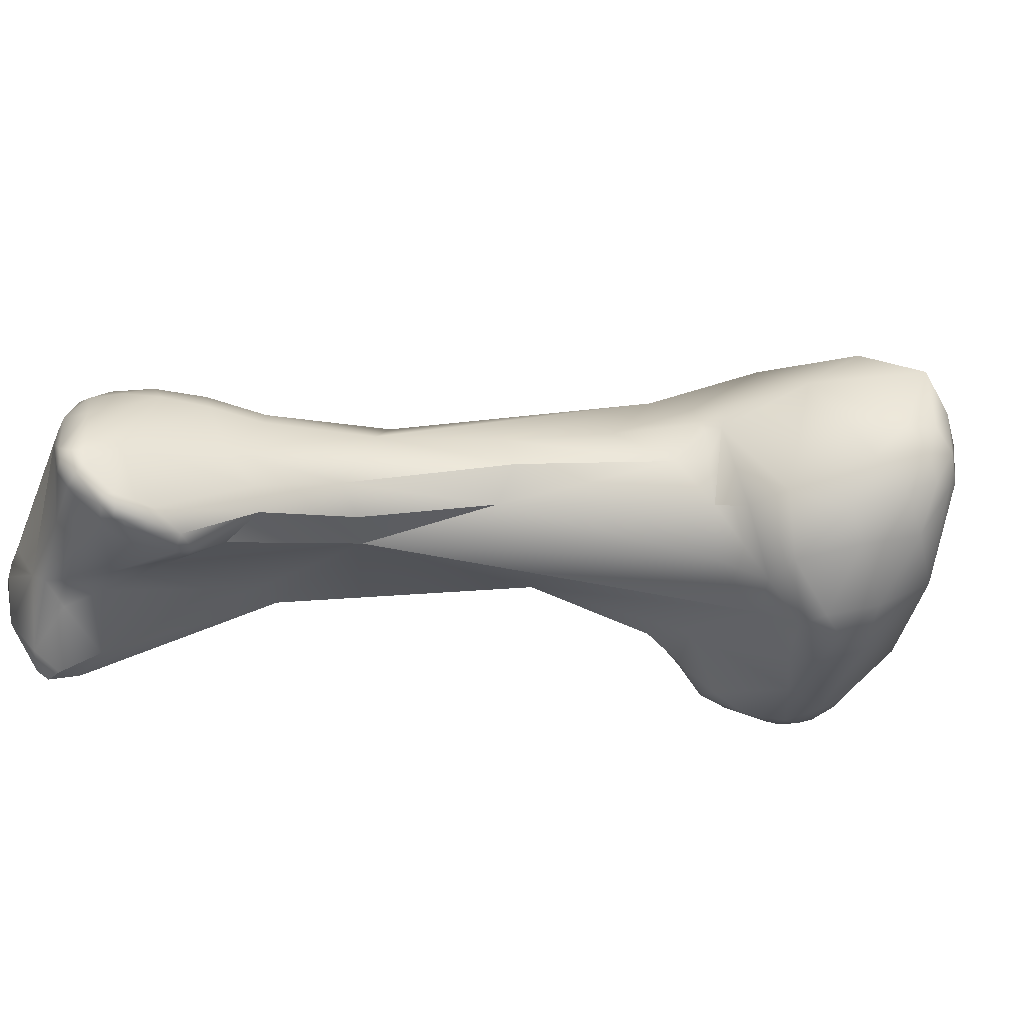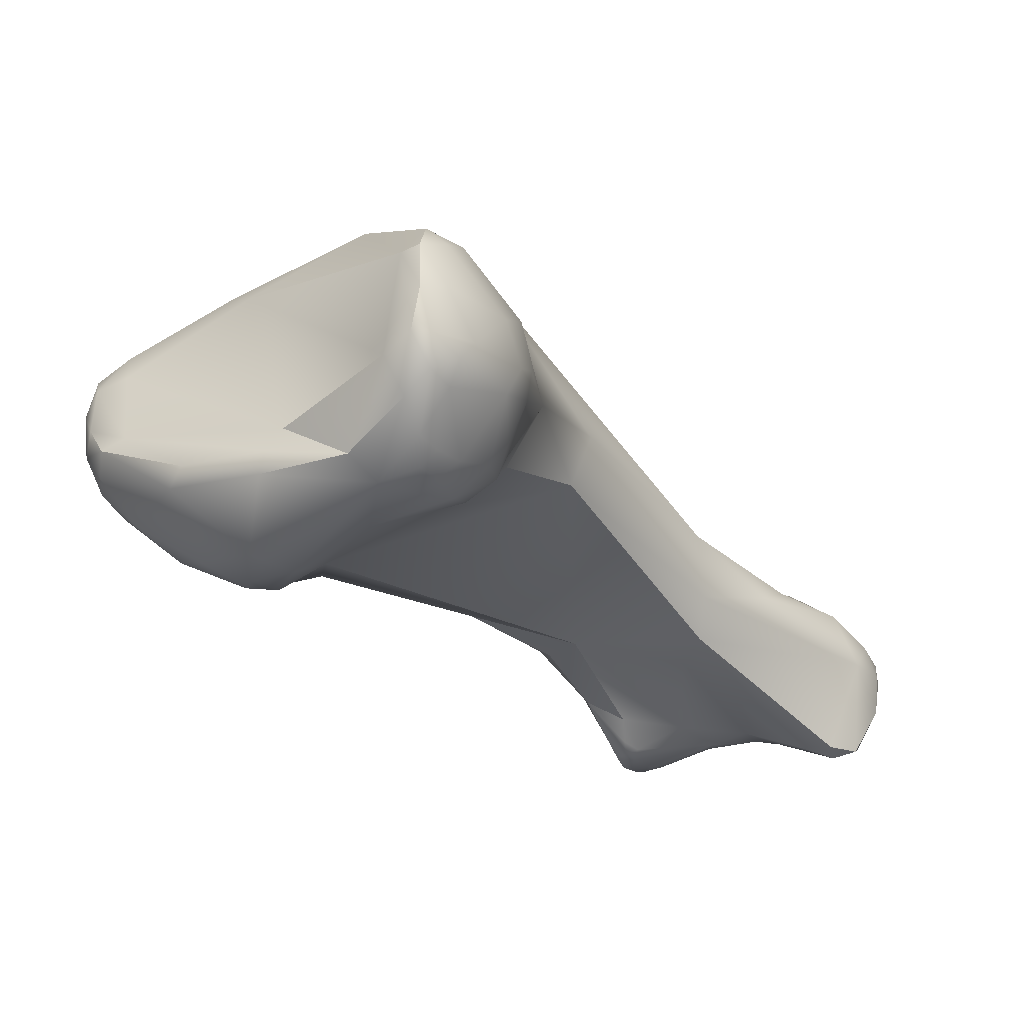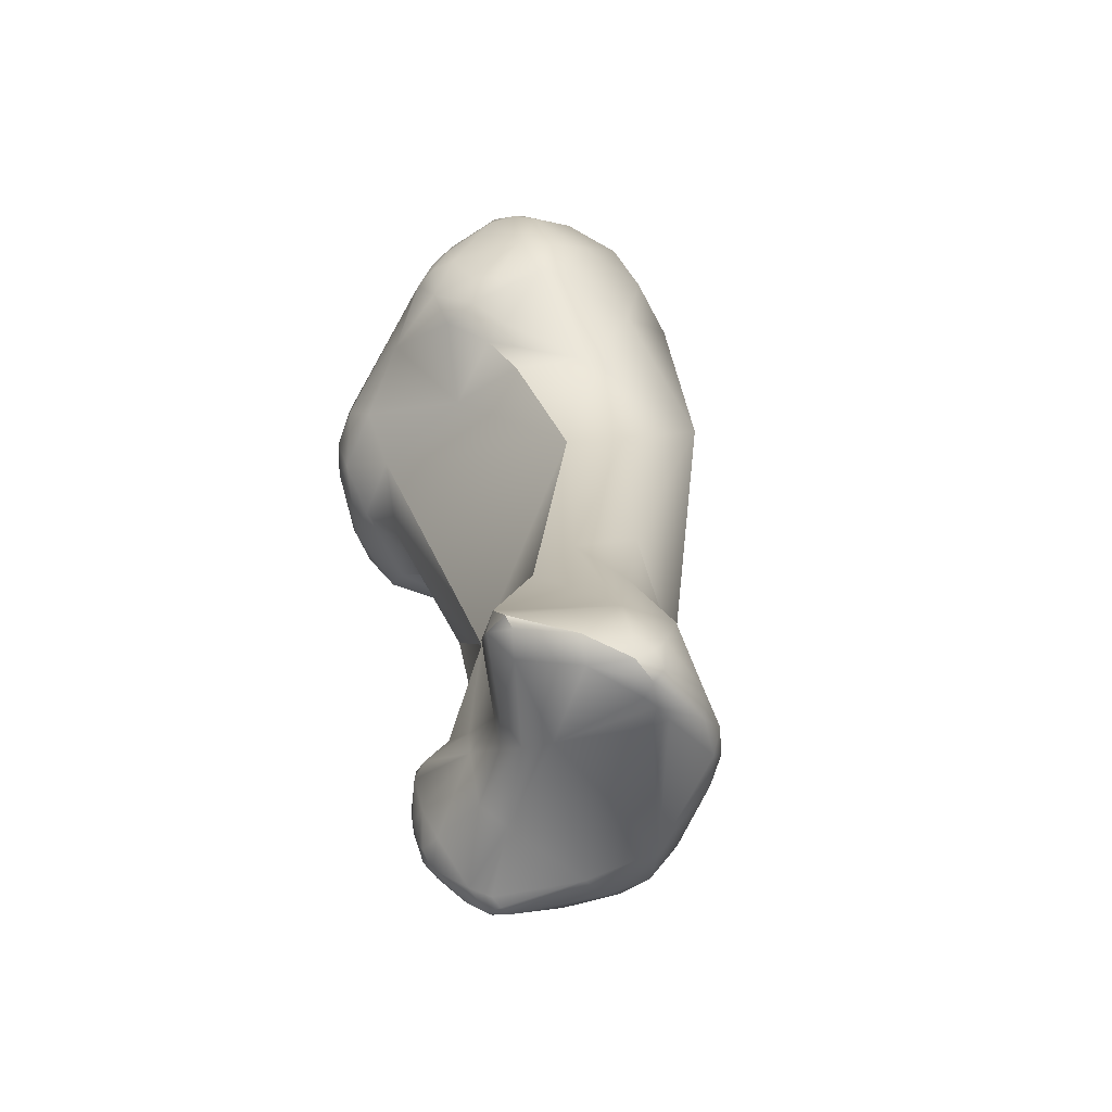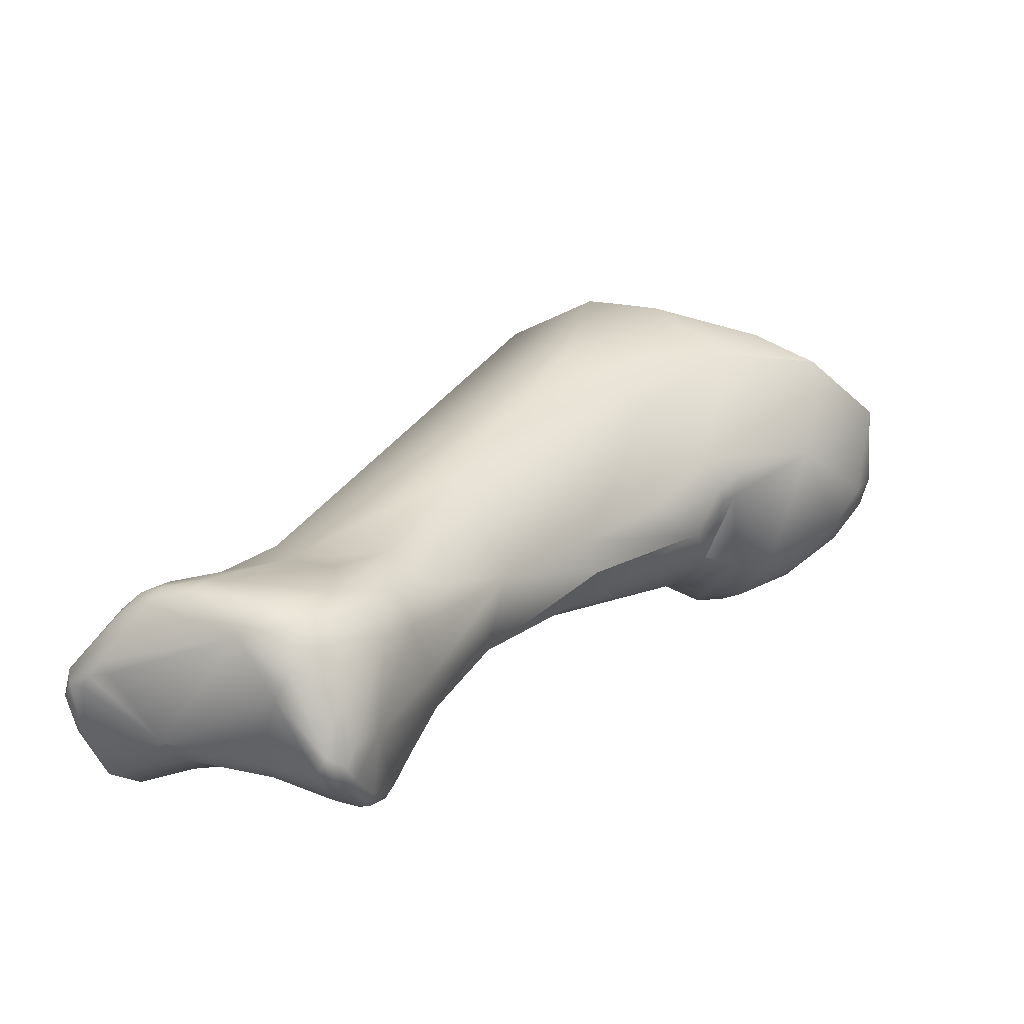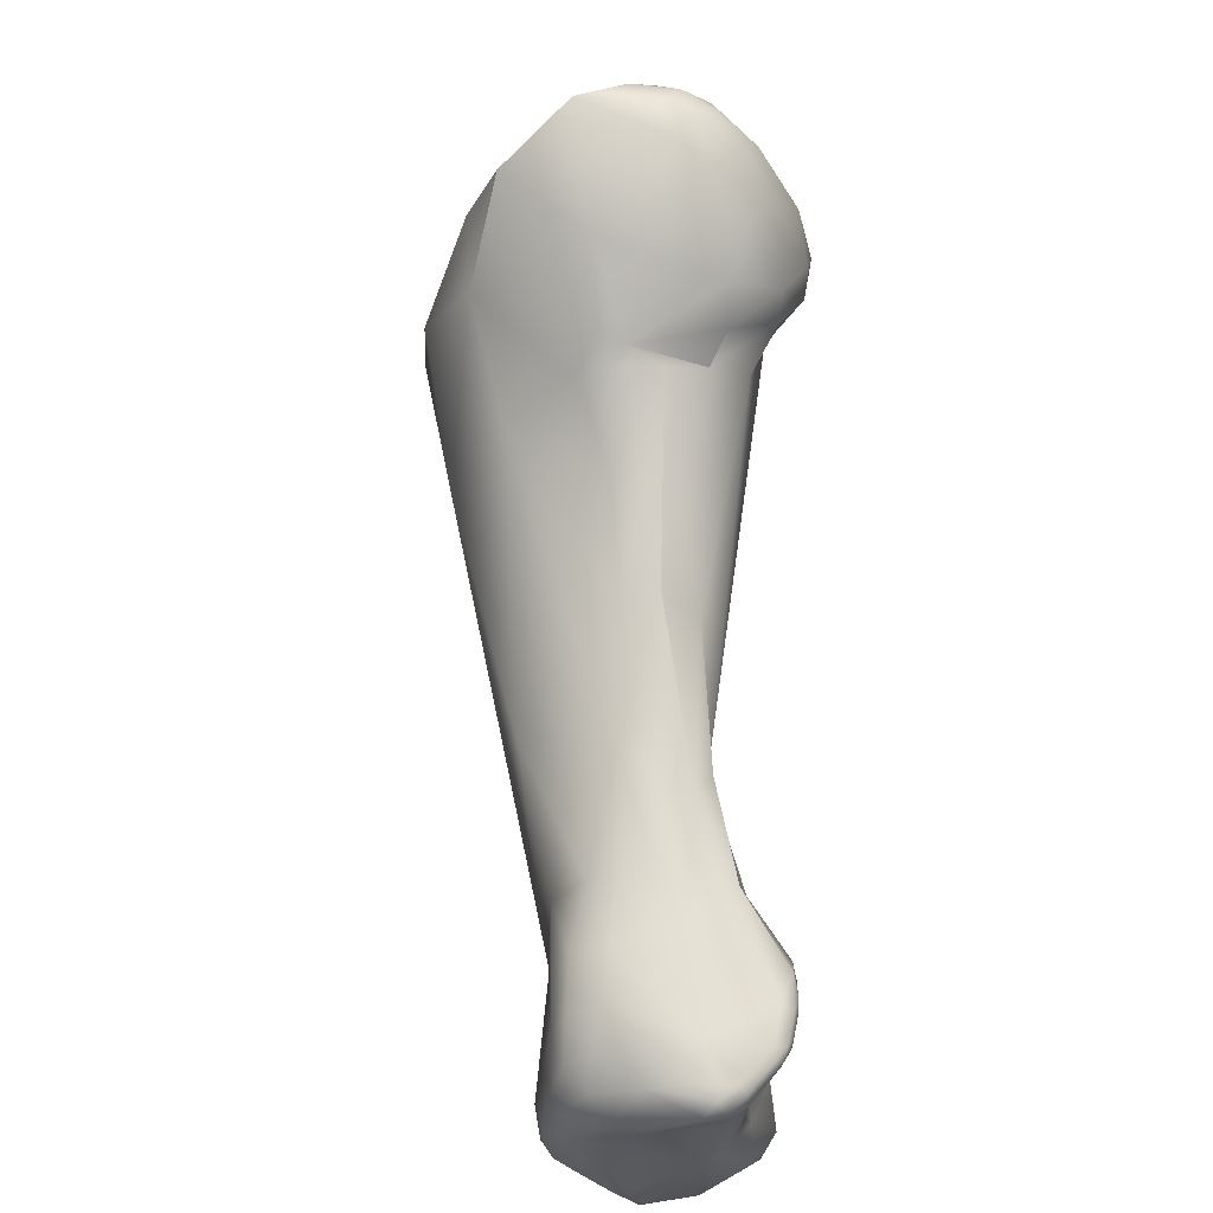
<metadata>
{"format":"obj","ext":"obj","renderer":"f3d","projection":"perspective","resolution":1024,"background":"white","views":[{"elev":-40.8,"azim":48.6,"up":"+Z"},{"elev":-24.3,"azim":-174.9,"up":"+Z"},{"elev":-33.0,"azim":-109.6,"up":"+Y"},{"elev":16.9,"azim":2.9,"up":"+Z"},{"elev":-48.3,"azim":85.8,"up":"+Y"}]}
</metadata>
<code>
v -153.6 -151 -62.25
v -153.3 -149.7 -62.91
v -164.8 -170.8 -66.62
v -164.4 -170.3 -66.2
v -164.1 -169.4 -67.09
v -163.4 -169.1 -65.53
v -163.4 -170.7 -64.88
v -156.3 -158.9 -63.9
v -155.2 -155.6 -64.52
v -154 -156.3 -60.8
v -155.2 -152.5 -65.05
v -155 -152.6 -65.88
v -154.8 -153.4 -63.11
v -151.8 -154.7 -60.07
v -154.6 -151.3 -66.33
v -154.7 -151 -64.36
v -155 -151.5 -65.52
v -154 -149.8 -65.68
v -153.2 -152.3 -61.33
v -150.7 -152.8 -60.58
v -153.7 -149.5 -66.22
v -153.4 -149.8 -66.86
v -153 -149.2 -66.6
v -153.4 -149.1 -64.39
v -152.8 -148.7 -64.55
v -153.1 -148.9 -65.78
v -152.5 -148.8 -65.77
v -152.7 -149.8 -62.35
v -152.7 -148.9 -63.29
v -152.2 -149.1 -63.4
v -164.7 -171.2 -66.33
v -164.8 -171.2 -67.09
v -164.6 -171.5 -66.58
v -164.2 -171.7 -66.65
v -164.4 -171.3 -68.05
v -164.1 -171.8 -66.28
v -163.7 -171.8 -65.87
v -163.5 -172 -66.19
v -163.9 -170.1 -69.72
v -164 -170.4 -69.56
v -164.7 -170.5 -67.15
v -164.7 -170.7 -68.25
v -163.4 -171.5 -64.9
v -162.7 -171.2 -64.26
v -162.1 -170.8 -64.1
v -162.5 -171.8 -64.31
v -162.1 -171.5 -63.98
v -161.4 -172 -63.97
v -160.9 -171.4 -63.77
v -162.2 -169 -64.96
v -161.8 -167.8 -65.21
v -159.3 -169 -64.05
v -161.1 -166.6 -65.83
v -159.8 -167.7 -64.08
v -159.4 -164.8 -66.47
v -159.2 -164.1 -64.76
v -155.2 -164.9 -62.9
v -155.8 -158.9 -65.33
v -154.2 -155.6 -66.28
v -152.5 -158.9 -60.92
v -154.5 -152.7 -67.03
v -154.1 -152.6 -67.64
v -154.2 -153.6 -67.59
v -153.4 -153.8 -68.09
v -153.2 -152.7 -68.46
v -154.6 -153.1 -66.81
v -154.4 -154.2 -66.68
v -153.9 -154.6 -67.04
v -149.7 -155.8 -60.05
v -153.5 -151.6 -68
v -153 -150.8 -68.01
v -152.6 -150.4 -67.83
v -152.9 -151.6 -68.43
v -152.5 -151.1 -68.35
v -152.3 -149.6 -67.14
v -151.8 -149.4 -66.1
v -163.5 -170.9 -69.35
v -163.1 -169.5 -69.73
v -163.2 -170.2 -69.89
v -162 -169.6 -69.62
v -162.2 -172 -67.99
v -161.6 -171.9 -68.51
v -161.6 -171.2 -69.04
v -160.8 -171.6 -68.78
v -160.5 -170.7 -68.82
v -159.4 -172.5 -63.97
v -160 -173.1 -64.7
v -158.8 -173.2 -64.42
v -158 -172.7 -64.28
v -158 -169.9 -63.91
v -157.8 -171.7 -63.98
v -157.1 -171.8 -64.29
v -158.6 -166.8 -67.83
v -156.7 -168.7 -63.86
v -156.4 -170.5 -64.3
v -159.2 -165.7 -67.46
v -149.9 -159.4 -62.17
v -152.3 -155.8 -67.41
v -147.6 -157.2 -61.15
v -152.4 -151.9 -68.7
v -151.4 -151.4 -68.57
v -151 -153.2 -68.95
v -147.3 -154.3 -61.54
v -146.6 -155.3 -60.97
v -150.8 -150.8 -68.04
v -149 -151.5 -66.93
v -148.5 -151.4 -67.55
v -159.6 -172.9 -68.16
v -159.3 -172.3 -68.76
v -158 -173.9 -68
v -159 -173.6 -66.12
v -158.6 -173.7 -65.43
v -158 -173.3 -64.91
v -157.5 -173.6 -66.06
v -157.9 -174 -67.75
v -157.8 -174.1 -67.45
v -157.1 -173.6 -67.28
v -159.4 -171.1 -69.04
v -158.5 -170 -68.77
v -157.1 -170.1 -69.43
v -157.3 -172.7 -64.89
v -156.5 -171.9 -65.09
v -156.6 -172.8 -67.34
v -156.7 -169.2 -68.71
v -155.6 -169 -68.21
v -155.3 -169.4 -67.68
v -156.7 -169.9 -69.26
v -155.6 -169.1 -64.66
v -155.9 -170.7 -65.15
v -155.3 -169.3 -65.32
v -155.5 -170.3 -66.77
v -155.4 -165.6 -67.53
v -154.6 -166.4 -67.56
v -153.8 -166.6 -65.22
v -154.2 -167.3 -67.08
v -152.1 -163.6 -67.1
v -151.6 -163.7 -65.1
v -151.3 -163.5 -66.08
v -149.6 -161.3 -64.76
v -147.7 -159.6 -65.1
v -148.4 -160.2 -65.95
v -147.8 -159.4 -65.91
v -148.2 -159.6 -63.76
v -147.8 -159.7 -64.7
v -147.3 -159.4 -64.96
v -149.3 -156.2 -68.64
v -147.1 -159.2 -64.28
v -149.6 -154.7 -69.29
v -148.9 -154.3 -69.68
v -147.8 -153.5 -69.47
v -144.8 -155.9 -61.66
v -148.4 -151.5 -68.18
v -146.2 -152.3 -67.47
v -145.9 -152.8 -67.89
v -143.9 -155.1 -62.78
v -144 -154.7 -63.63
v -157.8 -173.6 -68.49
v -157.8 -172.5 -69.27
v -157.3 -173.7 -68.4
v -157.1 -173.6 -68.22
v -157.1 -172.9 -69.21
v -156.9 -173 -68.99
v -157.6 -174.1 -67.99
v -157.3 -173.9 -67.74
v -157.1 -173.7 -67.75
v -157.5 -171.6 -69.56
v -157 -170.6 -69.63
v -156.7 -170.3 -69.52
v -157.1 -172.5 -69.42
v -156.8 -171.6 -69.6
v -156.7 -171.4 -69.59
v -156.4 -170.8 -69.47
v -157 -172.3 -69.47
v -156.8 -172.7 -69.3
v -156.7 -172.8 -68.97
v -156.6 -171.8 -69.47
v -156.4 -171.8 -69.13
v -148.1 -159 -67.05
v -148.2 -155.8 -69.54
v -148.9 -158.2 -68.13
v -148 -157.1 -68.82
v -146.9 -157.2 -68.8
v -147.2 -158.6 -67.43
v -146.1 -158.2 -67.38
v -145.1 -158 -63.96
v -147.7 -154.7 -69.72
v -147.4 -155.5 -69.56
v -146.4 -154.5 -69.25
v -145.5 -156.1 -68.53
v -145.1 -156.8 -67.88
v -144.1 -156.8 -66.64
v -144 -155.8 -67.38
v -143.3 -156.2 -65.65
v -144.5 -154.7 -68.02
v -144.4 -153.6 -65.99
v -143.2 -154.3 -65.37
v -143.7 -153.9 -66.19
v -143.6 -154.4 -66.77
v -143 -154.7 -65.98
v -143.2 -155.6 -66.3
v -143.5 -155 -66.96
v -143 -155.4 -63.36
v -143.1 -154.8 -63.91
v -142.9 -154.8 -64.68
v -142.9 -155.4 -65.55
v -150.7 -152.8 -60.58
v -152.8 -148.7 -64.55
v -152.7 -149.8 -62.35
v -152.7 -148.9 -63.29
v -152.7 -148.9 -63.29
v -152.2 -149.1 -63.4
v -164.8 -171.2 -67.09
v -163.9 -170.1 -69.72
v -163.9 -170.1 -69.72
v -163.9 -170.1 -69.72
v -164.7 -170.7 -68.25
v -155.8 -158.9 -65.33
v -154.2 -155.6 -66.28
v -163.1 -169.5 -69.73
v -163.2 -170.2 -69.89
v -159.2 -165.7 -67.46
v -146.6 -155.3 -60.97
v -150.8 -150.8 -68.04
v -150.8 -150.8 -68.04
v -149 -151.5 -66.93
v -156.7 -169.2 -68.71
v -155.6 -169 -68.21
v -155.6 -169 -68.21
v -155.4 -165.6 -67.53
v -155.4 -165.6 -67.53
v -154.6 -166.4 -67.56
v -152.1 -163.6 -67.1
v -151.3 -163.5 -66.08
v -144.8 -155.9 -61.66
v -144.8 -155.9 -61.66
v -148.1 -159 -67.05
v -143.7 -153.9 -66.19
v -143 -155.4 -63.36
g grp1
f 19 1 13
f 2 1 28
f 1 19 28
f 31 7 4
f 3 31 4
f 6 5 4
f 5 41 4
f 4 7 6
f 7 50 6
f 5 6 53
f 6 50 51
f 6 51 53
f 10 8 56
f 56 8 55
f 9 8 10
f 8 58 55
f 58 8 9
f 54 10 56
f 10 54 60
f 60 54 52
f 9 10 13
f 10 60 14
f 11 13 16
f 16 17 11
f 11 9 13
f 12 17 15
f 12 11 17
f 9 11 12
f 61 15 62
f 61 12 15
f 67 12 66
f 67 9 12
f 66 12 61
f 10 14 19
f 13 10 19
f 18 21 15
f 70 62 15
f 15 21 22
f 21 23 22
f 22 70 15
f 71 70 22
f 13 1 16
f 16 1 2
f 16 2 24
f 18 15 17
f 17 16 18
f 18 16 24
f 76 30 103
f 19 14 20
f 103 211 206
f 20 14 69
f 21 26 23
f 22 72 71
f 23 72 22
f 72 23 75
f 29 24 2
f 24 29 25
f 207 209 30
f 25 26 24
f 24 26 18
f 26 21 18
f 27 26 25
f 27 207 30
f 23 26 27
f 23 27 75
f 19 20 28
f 28 29 2
f 211 210 208
f 206 211 208
f 31 32 33
f 43 7 31
f 43 31 33
f 33 36 43
f 32 31 3
f 34 36 33
f 212 35 33
f 35 34 33
f 34 81 36
f 35 212 42
f 35 81 34
f 37 43 36
f 81 38 36
f 36 38 37
f 37 38 87
f 38 81 87
f 216 5 39
f 35 42 40
f 40 42 213
f 40 77 35
f 77 81 35
f 40 214 79
f 40 79 77
f 41 3 4
f 41 32 3
f 41 216 32
f 5 216 41
f 39 5 78
f 43 44 7
f 7 44 45
f 44 47 45
f 45 50 7
f 37 46 43
f 44 43 46
f 47 44 46
f 87 46 37
f 48 46 87
f 46 48 47
f 45 47 49
f 48 49 47
f 86 49 48
f 86 48 87
f 86 91 49
f 50 54 51
f 50 52 54
f 45 52 50
f 49 52 45
f 90 52 49
f 90 49 91
f 90 94 52
f 5 53 55
f 96 5 55
f 51 54 56
f 56 55 53
f 53 51 56
f 58 96 55
f 52 57 60
f 58 9 59
f 59 9 68
f 98 217 218
f 98 218 68
f 97 60 57
f 61 62 63
f 63 66 61
f 67 66 63
f 67 63 68
f 63 62 65
f 65 62 70
f 63 64 68
f 64 63 65
f 68 64 98
f 102 64 65
f 68 9 67
f 14 60 69
f 99 104 69
f 74 71 72
f 101 74 72
f 73 70 71
f 73 71 74
f 65 70 73
f 65 73 100
f 100 73 74
f 101 100 74
f 76 103 106
f 104 20 69
f 101 72 75
f 76 75 27
f 30 76 27
f 83 82 77
f 77 82 81
f 77 79 83
f 220 215 219
f 220 219 80
f 80 83 79
f 80 85 83
f 85 80 93
f 83 84 82
f 83 85 84
f 81 111 87
f 81 82 108
f 82 109 108
f 87 88 86
f 87 112 88
f 88 112 113
f 113 89 88
f 86 88 89
f 112 87 111
f 5 96 78
f 221 80 219
f 221 93 80
f 93 119 85
f 94 90 91
f 95 94 91
f 89 91 86
f 89 92 91
f 92 95 91
f 121 92 89
f 89 113 121
f 122 92 121
f 122 95 92
f 95 128 94
f 94 57 52
f 128 57 94
f 93 221 132
f 132 221 217
f 132 217 146
f 217 98 146
f 97 139 143
f 64 102 98
f 98 148 146
f 60 99 69
f 99 60 97
f 100 102 65
f 102 100 101
f 98 102 148
f 103 206 222
f 75 105 101
f 223 75 76
f 223 76 225
f 224 106 107
f 152 101 105
f 152 224 107
f 118 84 85
f 118 109 84
f 81 108 111
f 108 110 111
f 82 84 109
f 109 157 108
f 157 110 108
f 109 158 157
f 110 115 111
f 158 109 118
f 110 157 163
f 110 163 115
f 112 114 113
f 113 114 121
f 116 112 111
f 112 116 114
f 115 116 111
f 163 116 115
f 163 164 116
f 164 114 116
f 118 85 119
f 118 119 120
f 167 118 120
f 166 158 118
f 166 118 167
f 168 167 120
f 127 168 120
f 177 126 123
f 114 122 121
f 117 122 114
f 131 129 123
f 117 123 122
f 122 123 129
f 129 95 122
f 132 119 93
f 120 119 124
f 124 119 132
f 124 127 120
f 229 125 226
f 124 227 127
f 228 126 177
f 126 228 135
f 168 127 227
f 129 128 95
f 129 130 128
f 129 131 130
f 131 134 130
f 130 134 128
f 126 135 131
f 131 123 126
f 133 125 229
f 135 228 231
f 57 128 134
f 135 134 131
f 231 136 135
f 134 97 57
f 97 134 137
f 134 138 137
f 134 135 138
f 135 136 233
f 133 229 232
f 137 139 97
f 137 138 141
f 137 141 139
f 136 141 233
f 136 230 180
f 136 180 178
f 146 180 230
f 143 139 144
f 139 141 144
f 145 144 140
f 178 142 141
f 141 142 140
f 144 141 140
f 145 140 142
f 178 145 142
f 144 147 143
f 144 145 147
f 146 148 179
f 148 149 179
f 99 97 143
f 147 185 143
f 149 102 101
f 101 150 149
f 148 102 149
f 104 99 151
f 156 106 103
f 143 185 99
f 99 185 234
f 150 101 152
f 152 107 153
f 154 152 153
f 154 150 152
f 153 107 195
f 106 195 107
f 106 156 195
f 156 103 155
f 103 222 155
f 222 235 155
f 156 155 203
f 163 157 159
f 175 123 160
f 161 157 158
f 161 159 157
f 159 162 160
f 169 161 158
f 162 175 160
f 162 159 161
f 169 174 161
f 161 174 162
f 162 174 175
f 164 163 159
f 159 160 164
f 164 160 165
f 164 165 117
f 114 164 117
f 160 123 165
f 117 165 123
f 166 167 170
f 166 173 169
f 166 169 158
f 173 170 176
f 166 170 173
f 177 175 174
f 123 175 177
f 170 171 176
f 167 171 170
f 172 171 167
f 172 228 177
f 168 172 167
f 172 168 227
f 169 173 174
f 173 176 174
f 174 176 177
f 171 172 176
f 176 172 177
f 136 178 141
f 236 183 145
f 179 187 182
f 146 181 180
f 181 146 179
f 181 178 180
f 178 181 183
f 181 179 182
f 183 181 182
f 182 189 190
f 184 185 145
f 183 184 145
f 185 184 191
f 184 183 182
f 182 190 184
f 147 145 185
f 179 149 186
f 149 150 186
f 150 154 188
f 186 187 179
f 186 150 188
f 186 188 187
f 187 189 182
f 189 187 188
f 188 194 189
f 193 185 191
f 184 190 191
f 189 194 192
f 191 192 200
f 191 200 193
f 190 189 192
f 190 192 191
f 185 202 234
f 205 202 193
f 202 185 193
f 188 154 194
f 154 198 194
f 197 154 153
f 237 153 195
f 198 154 197
f 237 195 196
f 198 197 199
f 197 196 199
f 200 205 193
f 199 205 200
f 201 194 198
f 199 201 198
f 194 201 192
f 192 201 200
f 199 200 201
f 203 155 238
f 238 155 235
f 195 156 203
f 195 203 196
f 204 202 205
f 203 238 204
f 204 196 203
f 204 199 196
f 205 199 204

</code>
